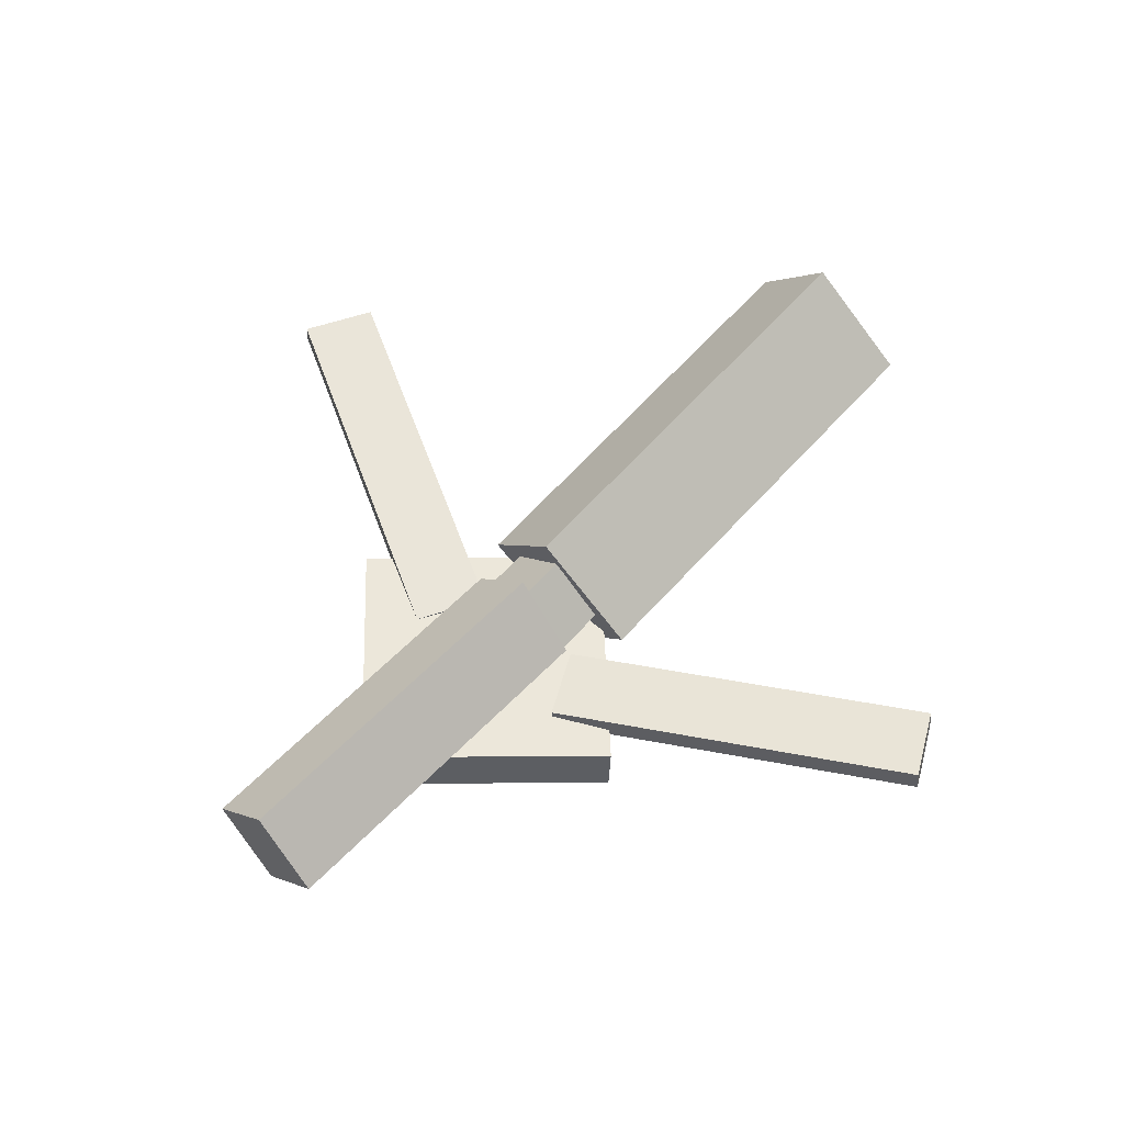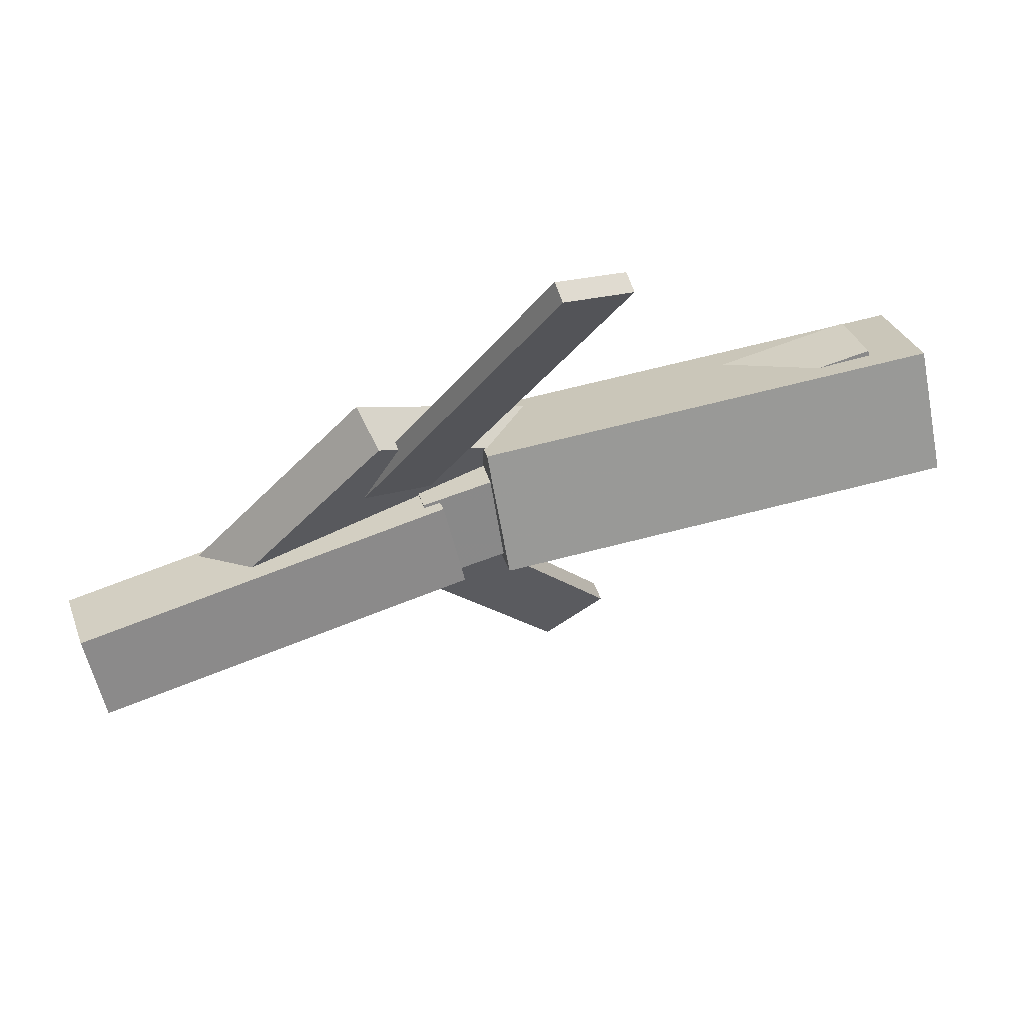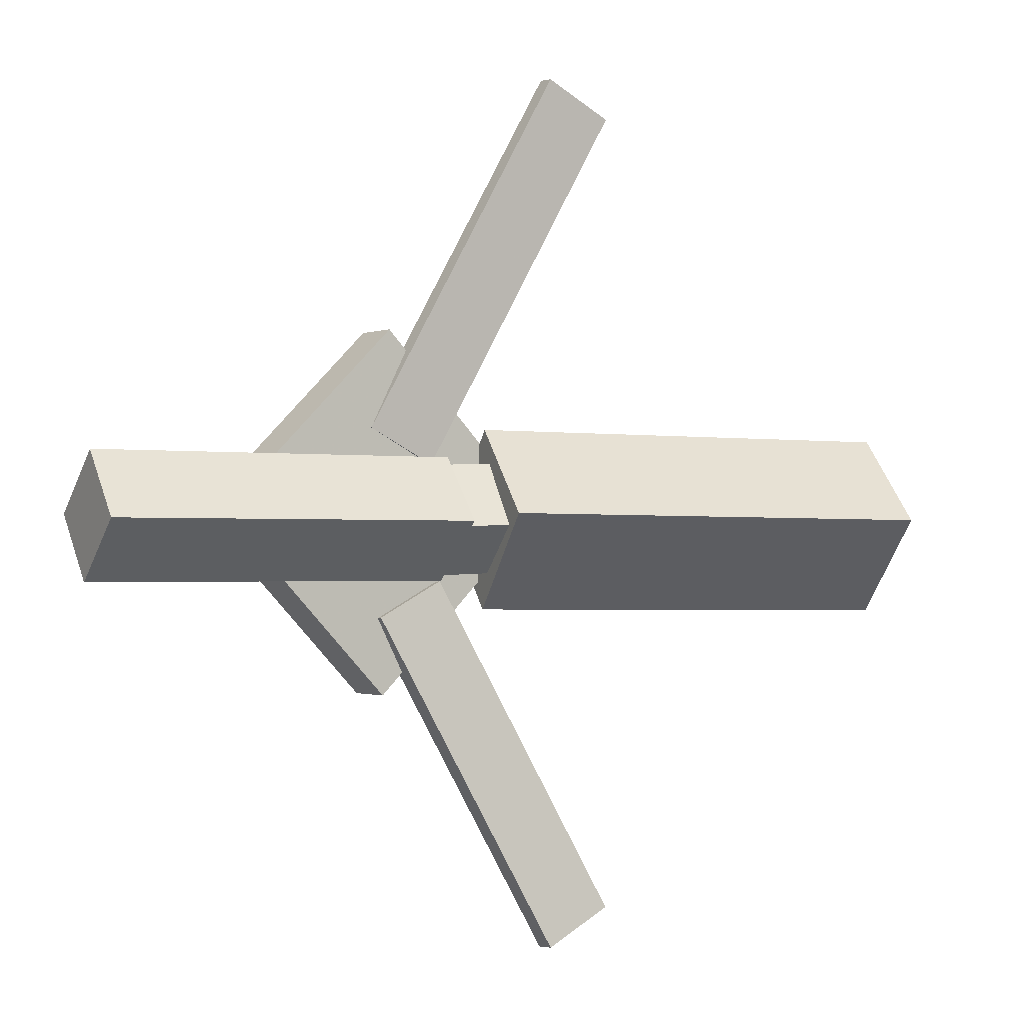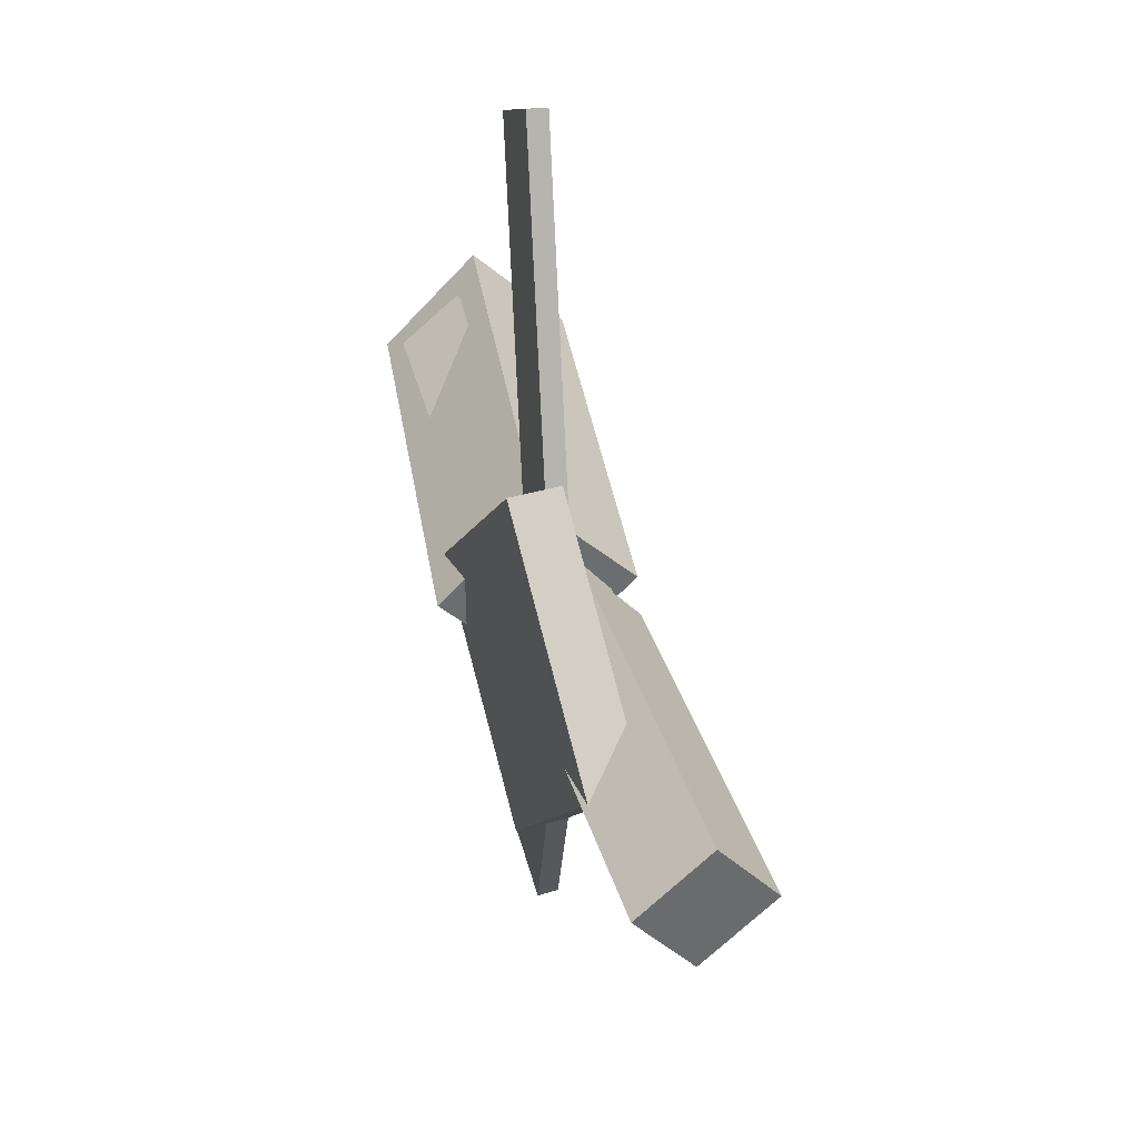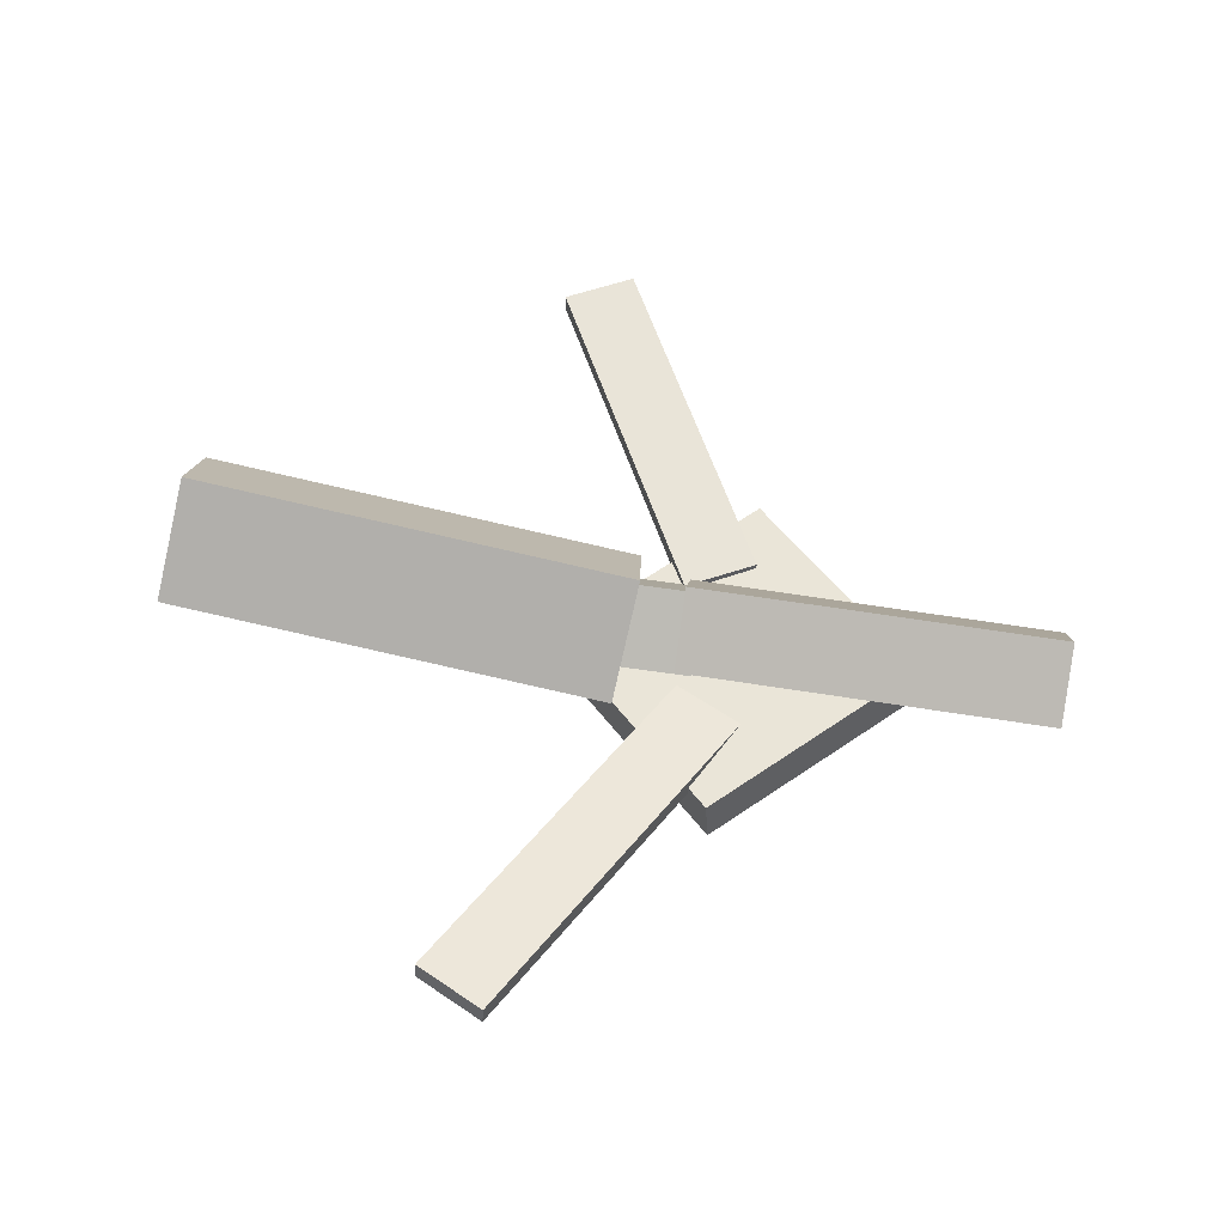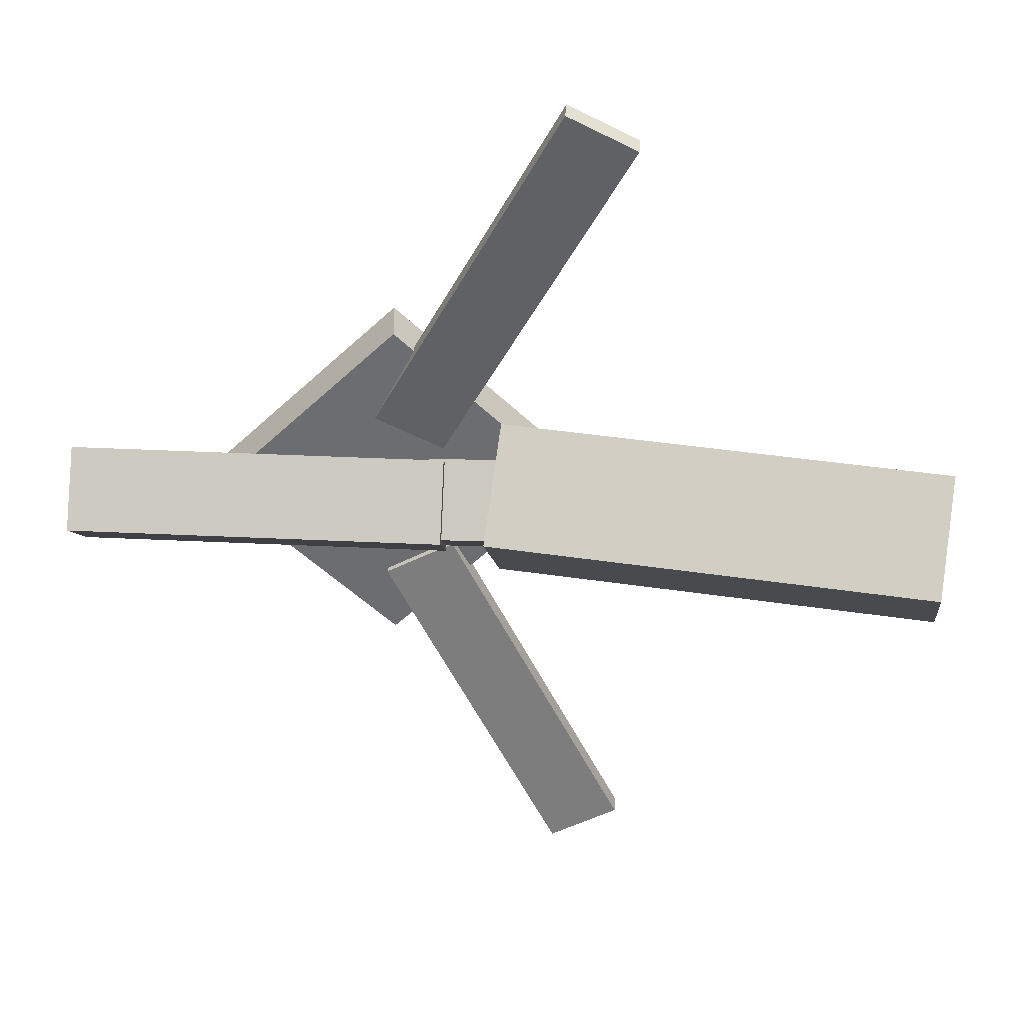
<metadata>
{"format":"obj","ext":"obj","renderer":"f3d","projection":"perspective","resolution":1024,"background":"white","views":[{"elev":54.1,"azim":132.4,"up":"+Y"},{"elev":69.3,"azim":156.7,"up":"+Z"},{"elev":-0.7,"azim":148.3,"up":"+Z"},{"elev":37.2,"azim":72.5,"up":"+Z"},{"elev":54.3,"azim":8.7,"up":"+Y"},{"elev":36.3,"azim":-178.2,"up":"+Z"}]}
</metadata>
<code>
v 0.007034 -0.05701 -0.07083
v -0.003945 -0.1236 -0.007465
v -0.3226 -0.006601 -0.07495
v -0.3335 -0.0732 -0.01159
v 0.01636 0.009868 0.001085
v 0.005382 -0.05674 0.06445
v -0.3132 0.06028 -0.003042
v -0.3242 -0.006328 0.06032
f 1.0 7.0 5.0
f 1.0 3.0 7.0
f 1.0 4.0 3.0
f 1.0 2.0 4.0
f 3.0 8.0 7.0
f 3.0 4.0 8.0
f 5.0 7.0 8.0
f 5.0 8.0 6.0
f 1.0 5.0 6.0
f 1.0 6.0 2.0
f 2.0 6.0 8.0
f 2.0 8.0 4.0
v -0.03954 -0.04815 0.3312
v -0.03891 -0.03366 0.33
v -0.08999 -0.04817 0.305
v -0.08936 -0.03368 0.3038
v 0.09872 -0.07646 0.06541
v 0.09935 -0.06197 0.06419
v 0.04827 -0.07648 0.03917
v 0.04889 -0.06199 0.03795
f 9.0 15.0 13.0
f 9.0 11.0 15.0
f 9.0 12.0 11.0
f 9.0 10.0 12.0
f 11.0 16.0 15.0
f 11.0 12.0 16.0
f 13.0 15.0 16.0
f 13.0 16.0 14.0
f 9.0 13.0 14.0
f 9.0 14.0 10.0
f 10.0 14.0 16.0
f 10.0 16.0 12.0
v -0.2948 -0.07004 0.01225
v 0.05532 -0.09152 0.0007292
v -0.2911 -0.02848 0.04842
v 0.05906 -0.04996 0.03691
v -0.2939 -0.03024 -0.03357
v 0.05625 -0.05172 -0.04509
v -0.2902 0.01132 0.002603
v 0.05999 -0.01016 -0.008914
f 17.0 23.0 21.0
f 17.0 19.0 23.0
f 17.0 20.0 19.0
f 17.0 18.0 20.0
f 19.0 24.0 23.0
f 19.0 20.0 24.0
f 21.0 23.0 24.0
f 21.0 24.0 22.0
f 17.0 21.0 22.0
f 17.0 22.0 18.0
f 18.0 22.0 24.0
f 18.0 24.0 20.0
v 0.3255 -0.05686 -0.04764
v 0.04752 -0.04939 -0.04872
v 0.3267 -0.006148 -0.003579
v 0.04872 0.001331 -0.004659
v 0.3242 -0.09781 -0.0004724
v 0.04624 -0.09034 -0.001552
v 0.3254 -0.0471 0.04359
v 0.04743 -0.03962 0.04251
f 25.0 31.0 29.0
f 25.0 27.0 31.0
f 25.0 28.0 27.0
f 25.0 26.0 28.0
f 27.0 32.0 31.0
f 27.0 28.0 32.0
f 29.0 31.0 32.0
f 29.0 32.0 30.0
f 25.0 29.0 30.0
f 25.0 30.0 26.0
f 26.0 30.0 32.0
f 26.0 32.0 28.0
v 0.09169 -0.09905 -0.1332
v 0.2237 -0.09176 0.002344
v -0.04627 -0.1074 0.001561
v 0.08573 -0.1001 0.1371
v 0.08956 -0.06226 -0.1331
v 0.2216 -0.05496 0.002443
v -0.0484 -0.07064 0.00166
v 0.08359 -0.06334 0.1372
f 33.0 39.0 37.0
f 33.0 35.0 39.0
f 33.0 36.0 35.0
f 33.0 34.0 36.0
f 35.0 40.0 39.0
f 35.0 36.0 40.0
f 37.0 39.0 40.0
f 37.0 40.0 38.0
f 33.0 37.0 38.0
f 33.0 38.0 34.0
f 34.0 38.0 40.0
f 34.0 40.0 36.0
v 0.0936 -0.07309 -0.07722
v 0.04289 -0.07488 -0.05085
v -0.03698 -0.04611 -0.3265
v -0.08768 -0.0479 -0.3002
v 0.09386 -0.0572 -0.07564
v 0.04315 -0.05898 -0.04927
v -0.03671 -0.03022 -0.3249
v -0.08742 -0.032 -0.2986
f 41.0 47.0 45.0
f 41.0 43.0 47.0
f 41.0 44.0 43.0
f 41.0 42.0 44.0
f 43.0 48.0 47.0
f 43.0 44.0 48.0
f 45.0 47.0 48.0
f 45.0 48.0 46.0
f 41.0 45.0 46.0
f 41.0 46.0 42.0
f 42.0 46.0 48.0
f 42.0 48.0 44.0

</code>
